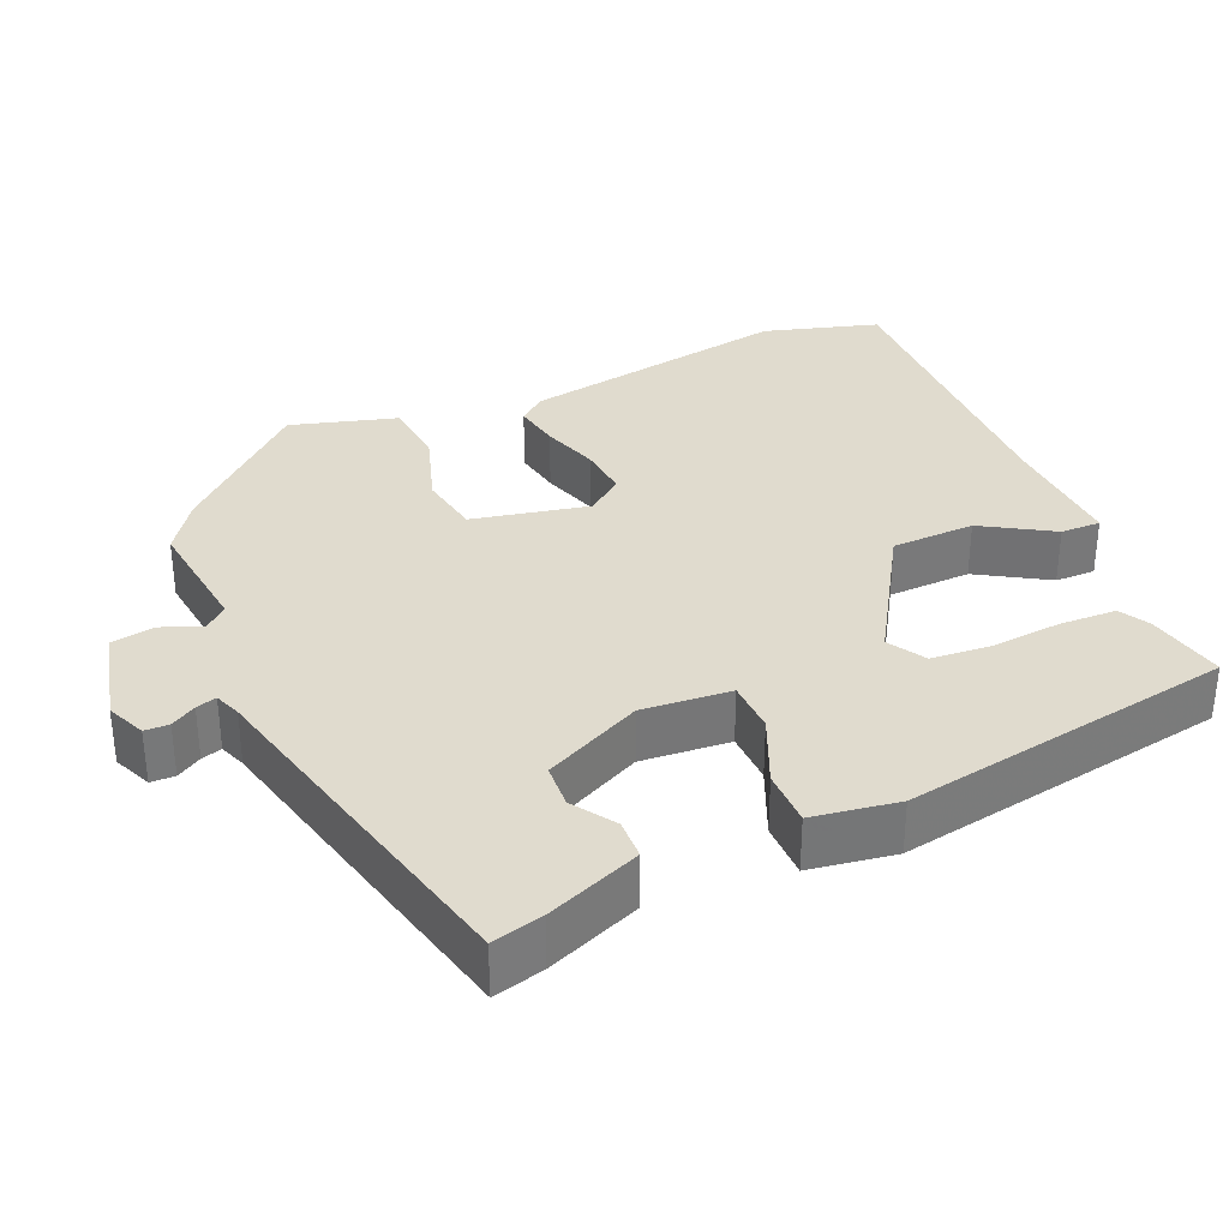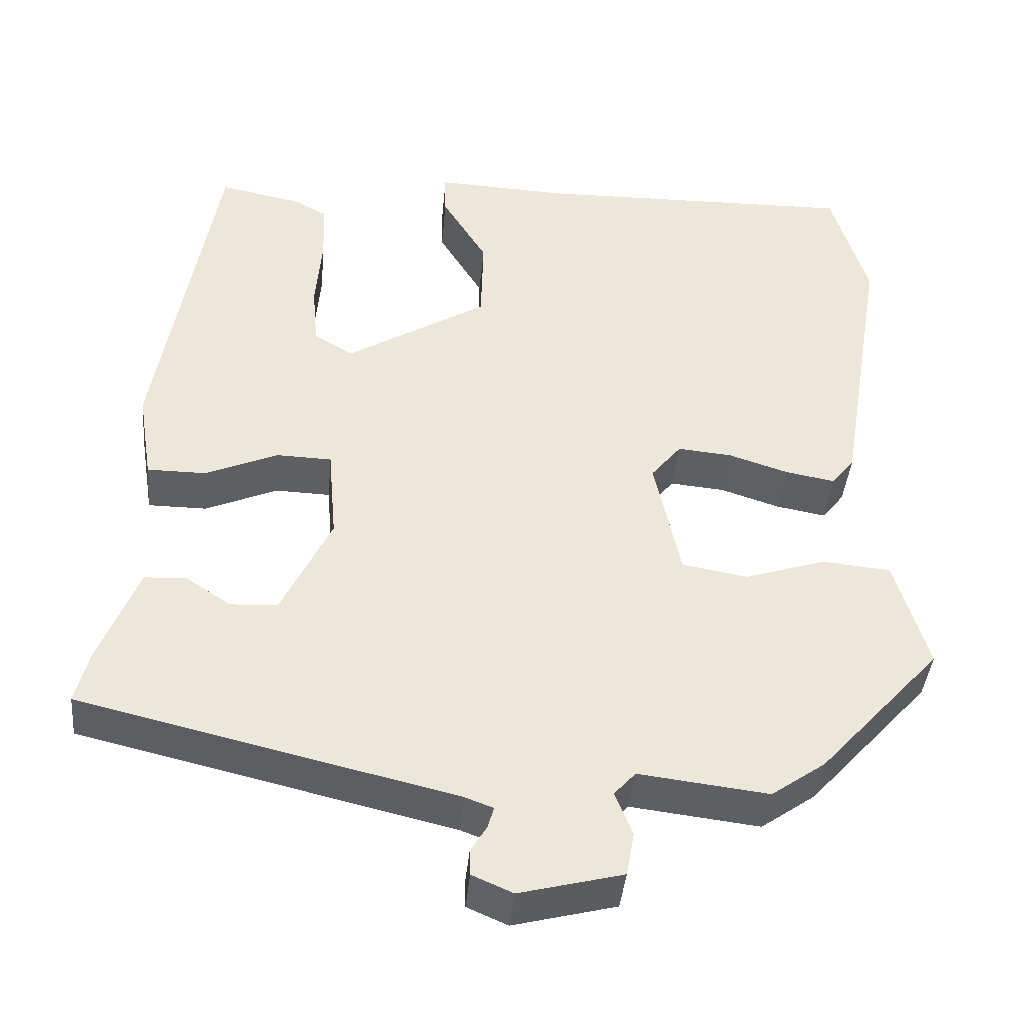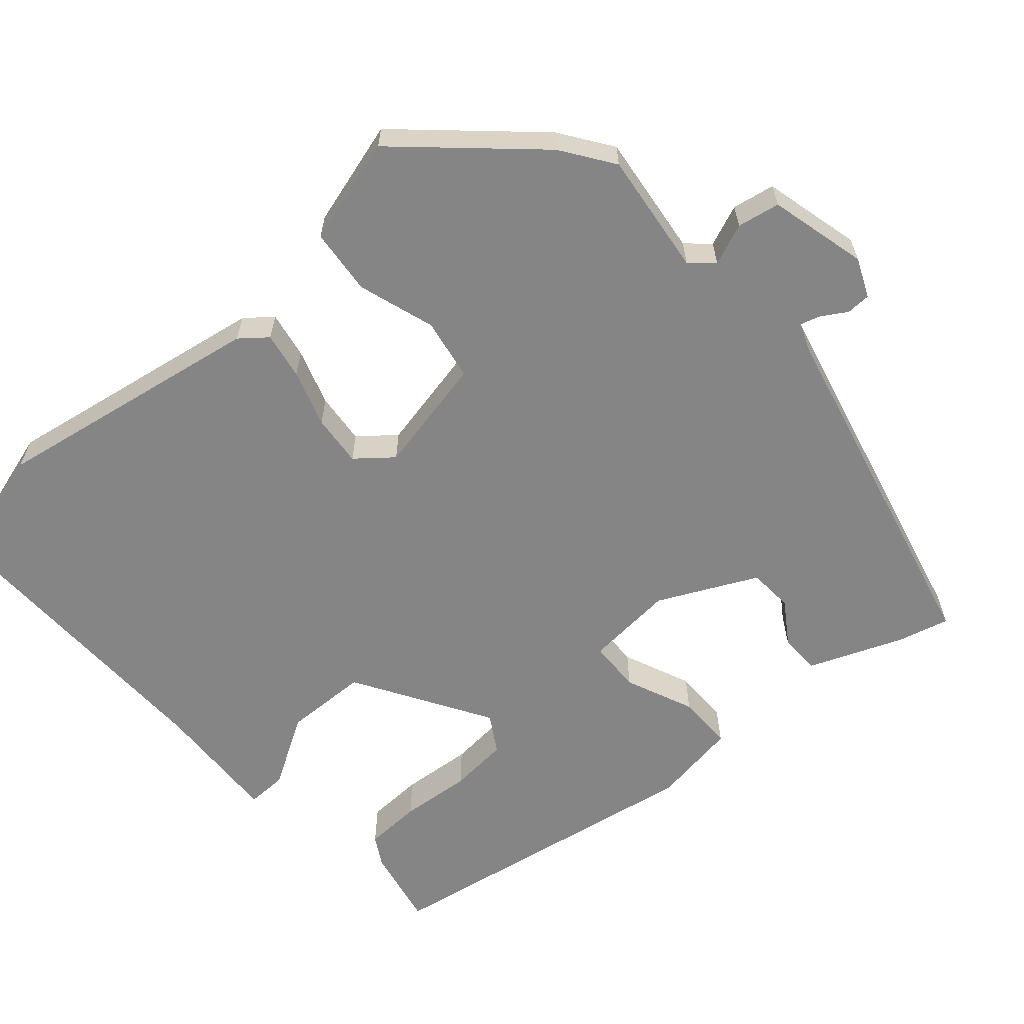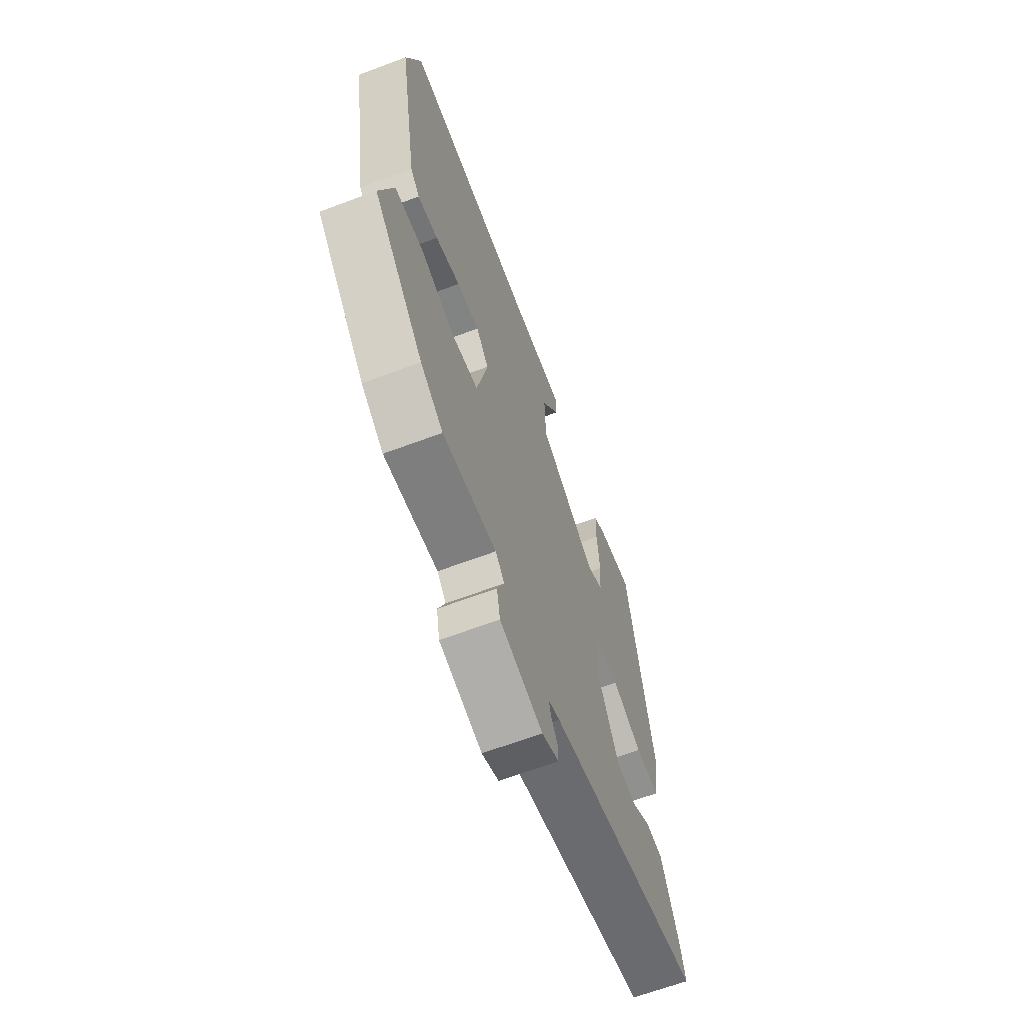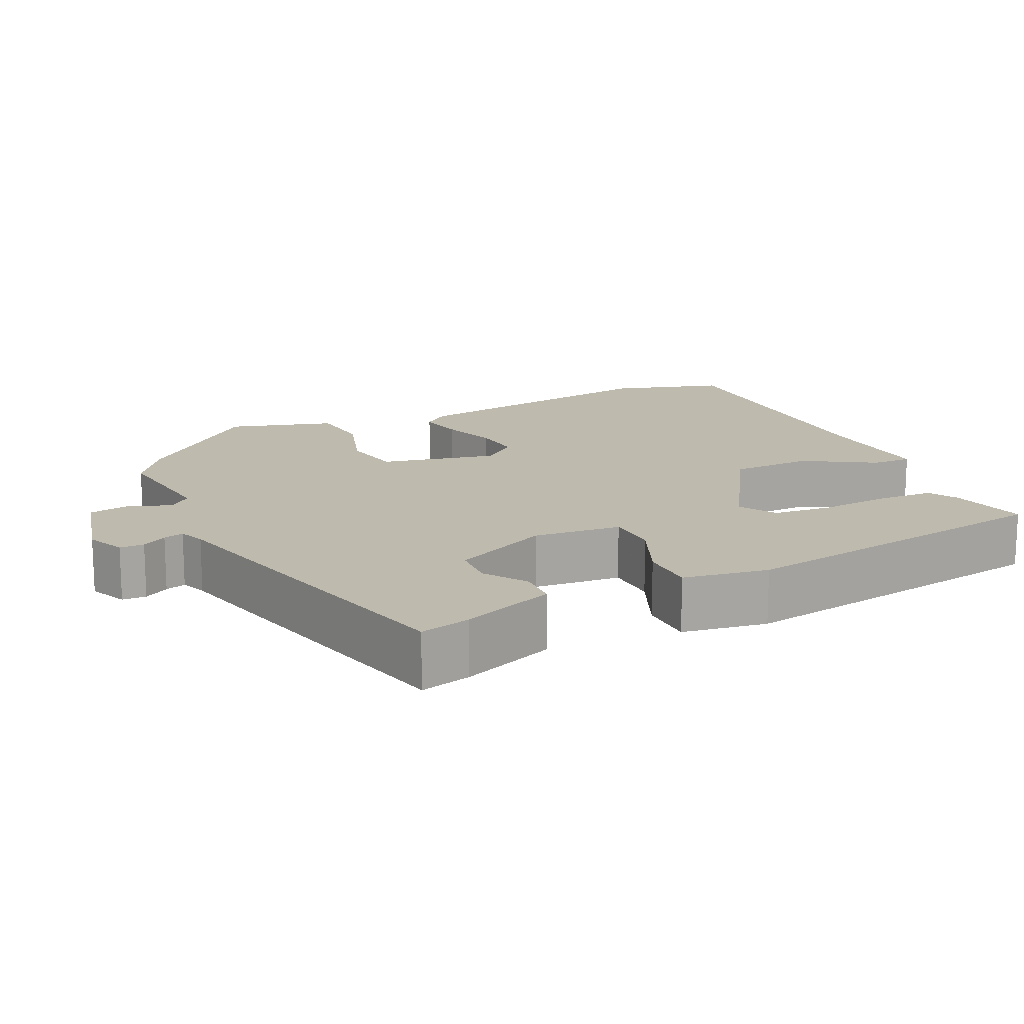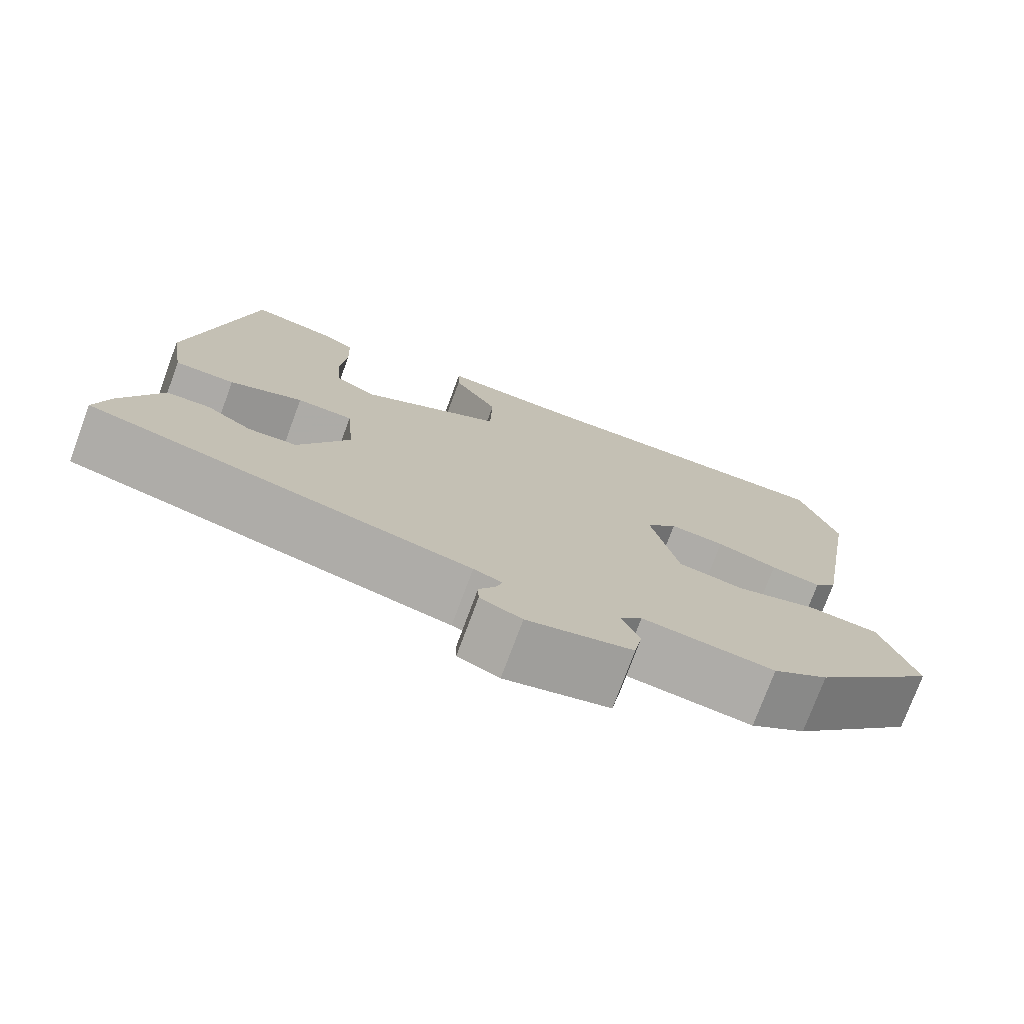
<metadata>
{"format":"obj","ext":"obj","renderer":"f3d","projection":"perspective","resolution":1024,"background":"white","views":[{"elev":33.6,"azim":-113.7,"up":"+Y"},{"elev":-40.9,"azim":-5.3,"up":"+Z"},{"elev":-61.9,"azim":131.0,"up":"+Y"},{"elev":-65.5,"azim":110.7,"up":"+Z"},{"elev":15.5,"azim":-115.5,"up":"+Y"},{"elev":-76.0,"azim":-20.4,"up":"+Z"}]}
</metadata>
<code>
v -0.509 0.07 -0.425
v -0.492 0.07 -0.358
v -0.443 0.07 -0.234
v -0.39 0.07 -0.232
v -0.334 0.07 -0.269
v -0.275 0.07 -0.265
v -0.213 0.07 -0.136
v -0.223 0.07 -0.019
v -0.292 0.07 -0.017
v -0.382 0.07 -0.056
v -0.456 0.07 -0.056
v -0.474 0.07 0.057
v -0.4 0.07 0.496
v -0.295 0.07 0.475
v -0.256 0.07 0.453
v -0.253 0.07 0.378
v -0.261 0.07 0.284
v -0.254 0.07 0.206
v -0.205 0.07 0.177
v -0.029 0.07 0.285
v -0.026 0.07 0.395
v -0.082 0.07 0.487
v -0.083 0.07 0.54
v 0.084 0.07 0.533
v 0.487 0.07 0.542
v 0.532 0.07 0.391
v 0.472 0.07 0.033
v 0.444 0.07 -0.002
v 0.382 0.07 0.009
v 0.307 0.07 0.033
v 0.239 0.07 0.039
v 0.201 0.07 -0.008
v 0.234 0.07 -0.162
v 0.316 0.07 -0.176
v 0.417 0.07 -0.143
v 0.504 0.07 -0.151
v 0.545 0.07 -0.291
v 0.392 0.07 -0.46
v 0.324 0.07 -0.508
v 0.162 0.07 -0.489
v 0.135 0.07 -0.519
v 0.157 0.07 -0.573
v 0.147 0.07 -0.629
v 0.018 0.07 -0.662
v -0.033 0.07 -0.64
v -0.034 0.07 -0.608
v -0.014 0.07 -0.575
v -0.006 0.07 -0.548
v -0.041 0.07 -0.535
v -0.509 0 -0.425
v -0.492 0 -0.358
v -0.443 0 -0.234
v -0.39 0 -0.232
v -0.334 0 -0.269
v -0.275 0 -0.265
v -0.213 0 -0.136
v -0.223 0 -0.019
v -0.292 0 -0.017
v -0.382 0 -0.056
v -0.456 0 -0.056
v -0.474 0 0.057
v -0.4 0 0.496
v -0.295 0 0.475
v -0.256 0 0.453
v -0.253 0 0.378
v -0.261 0 0.284
v -0.254 0 0.206
v -0.205 0 0.177
v -0.029 0 0.285
v -0.026 0 0.395
v -0.082 0 0.487
v -0.083 0 0.54
v 0.084 0 0.533
v 0.487 0 0.542
v 0.532 0 0.391
v 0.472 0 0.033
v 0.444 0 -0.002
v 0.382 0 0.009
v 0.307 0 0.033
v 0.239 0 0.039
v 0.201 0 -0.008
v 0.234 0 -0.162
v 0.316 0 -0.176
v 0.417 0 -0.143
v 0.504 0 -0.151
v 0.545 0 -0.291
v 0.392 0 -0.46
v 0.324 0 -0.508
v 0.162 0 -0.489
v 0.135 0 -0.519
v 0.157 0 -0.573
v 0.147 0 -0.629
v 0.018 0 -0.662
v -0.033 0 -0.64
v -0.034 0 -0.608
v -0.014 0 -0.575
v -0.006 0 -0.548
v -0.041 0 -0.535
f 45 46 47
f 44 45 47
f 43 44 47
f 42 43 47
f 41 42 47
f 40 41 47 48
f 38 39 40
f 37 38 40
f 36 37 40
f 35 36 40
f 34 35 40
f 40 48 49
f 34 40 49
f 33 34 49
f 28 29 30
f 27 28 30
f 26 27 30
f 25 26 30
f 24 25 30
f 24 30 31
f 23 24 31
f 22 23 31
f 21 22 31
f 20 21 31 32
f 15 16 17
f 14 15 17
f 13 14 17
f 12 13 17
f 11 12 17
f 10 11 17
f 9 10 17
f 9 17 18
f 8 9 18 19
f 3 4 5
f 2 3 5
f 1 2 5
f 49 1 5
f 49 5 6
f 32 33 49
f 20 32 49
f 19 20 49
f 8 19 49
f 7 8 49
f 6 7 49
f 96 95 94
f 96 94 93
f 96 93 92
f 96 92 91
f 96 91 90
f 97 96 90 89
f 89 88 87
f 89 87 86
f 89 86 85
f 89 85 84
f 89 84 83
f 98 97 89
f 98 89 83
f 98 83 82
f 79 78 77
f 79 77 76
f 79 76 75
f 79 75 74
f 79 74 73
f 80 79 73
f 80 73 72
f 80 72 71
f 80 71 70
f 81 80 70 69
f 66 65 64
f 66 64 63
f 66 63 62
f 66 62 61
f 66 61 60
f 66 60 59
f 66 59 58
f 67 66 58
f 68 67 58 57
f 54 53 52
f 54 52 51
f 54 51 50
f 54 50 98
f 55 54 98
f 98 82 81
f 98 81 69
f 98 69 68
f 98 68 57
f 98 57 56
f 98 56 55
f 1 50 51 2
f 2 51 52 3
f 3 52 53 4
f 4 53 54 5
f 5 54 55 6
f 6 55 56 7
f 7 56 57 8
f 8 57 58 9
f 9 58 59 10
f 10 59 60 11
f 11 60 61 12
f 12 61 62 13
f 13 62 63 14
f 14 63 64 15
f 15 64 65 16
f 16 65 66 17
f 17 66 67 18
f 18 67 68 19
f 19 68 69 20
f 20 69 70 21
f 21 70 71 22
f 22 71 72 23
f 23 72 73 24
f 24 73 74 25
f 25 74 75 26
f 26 75 76 27
f 27 76 77 28
f 28 77 78 29
f 29 78 79 30
f 30 79 80 31
f 31 80 81 32
f 32 81 82 33
f 33 82 83 34
f 34 83 84 35
f 35 84 85 36
f 36 85 86 37
f 37 86 87 38
f 38 87 88 39
f 39 88 89 40
f 40 89 90 41
f 41 90 91 42
f 42 91 92 43
f 43 92 93 44
f 44 93 94 45
f 45 94 95 46
f 46 95 96 47
f 47 96 97 48
f 48 97 98 49
f 49 98 50 1

</code>
